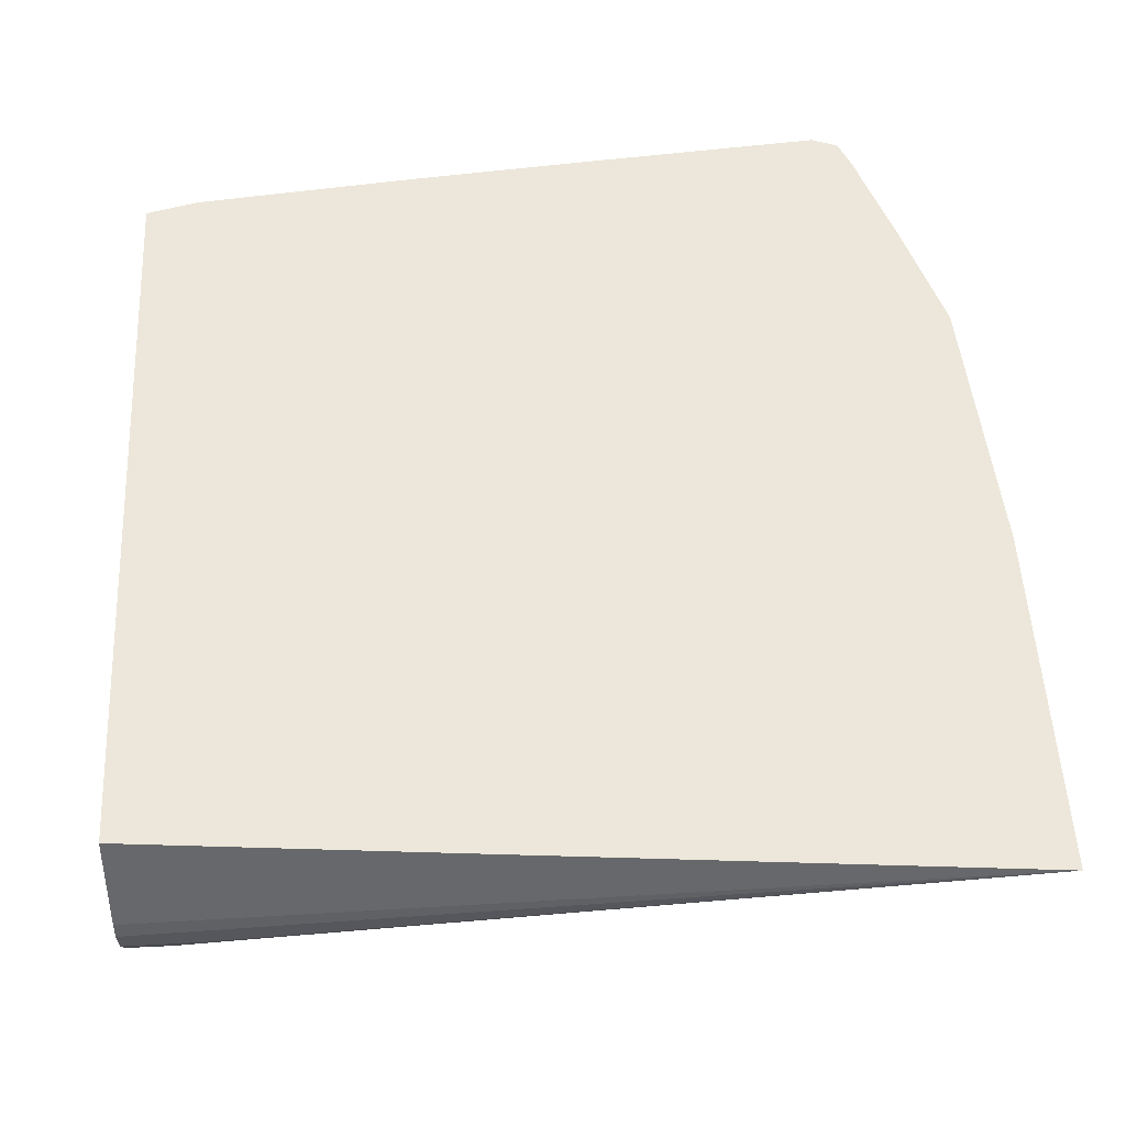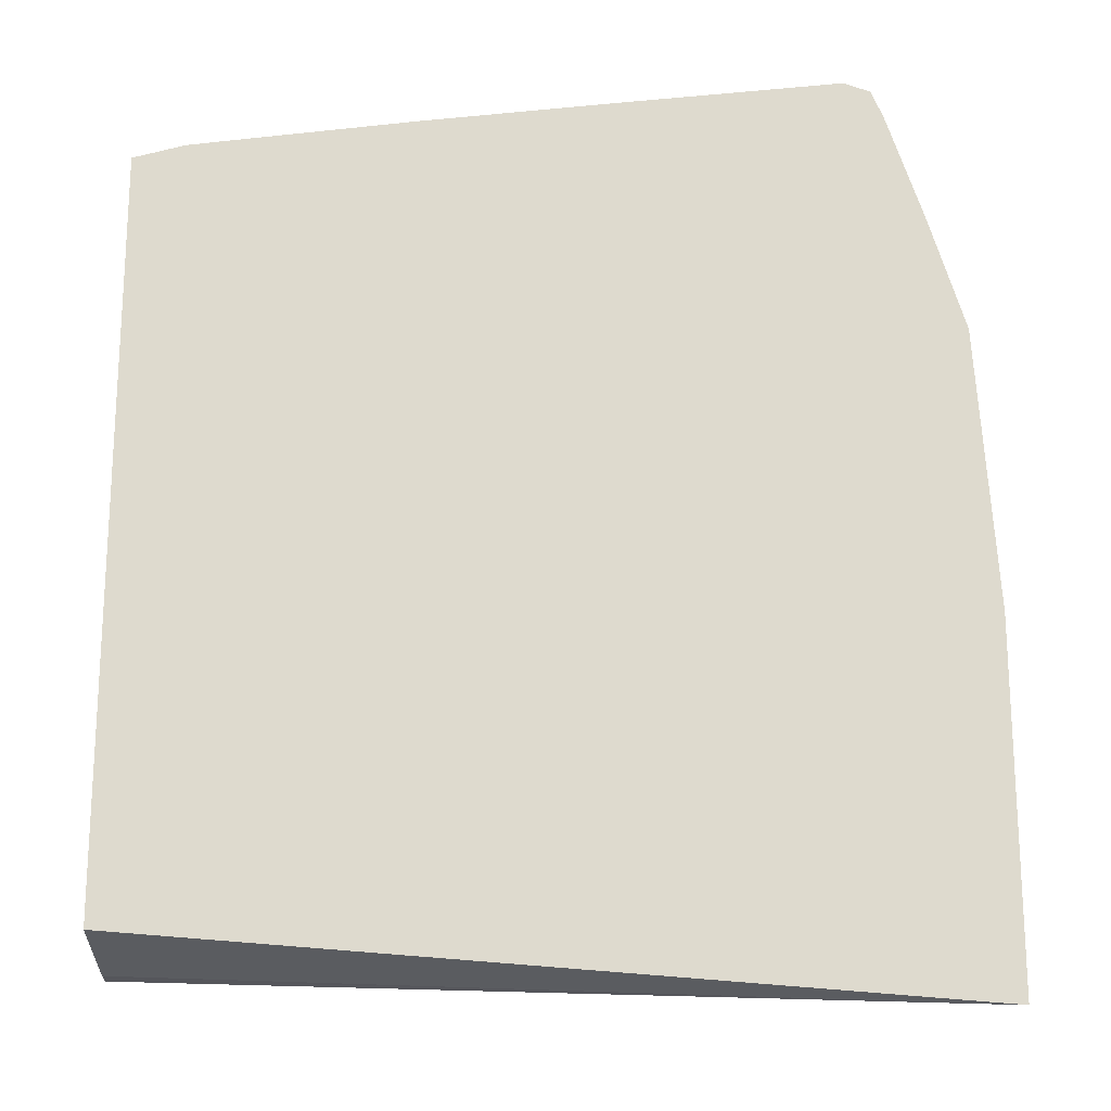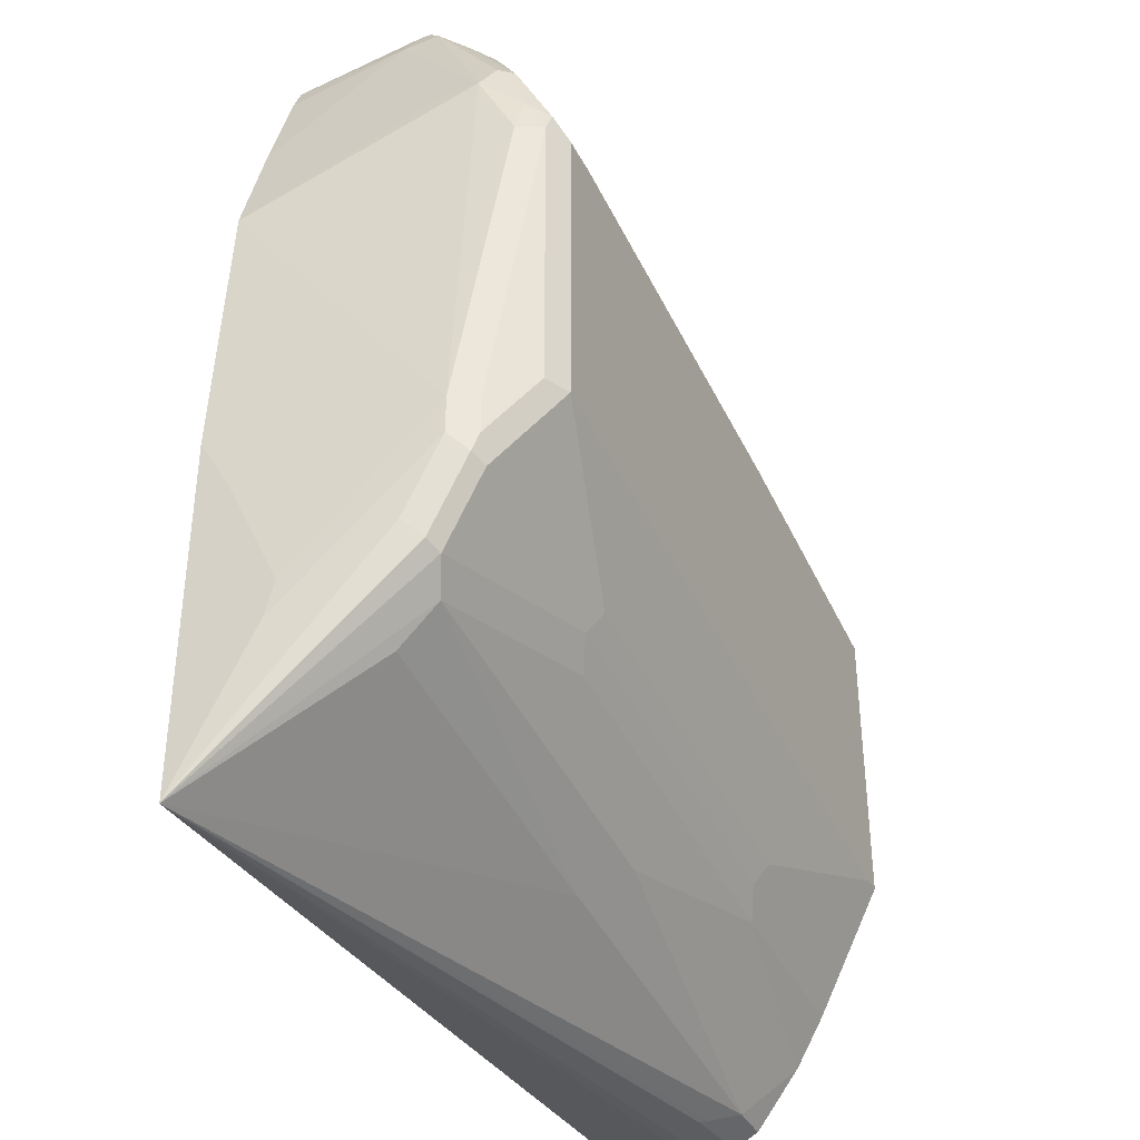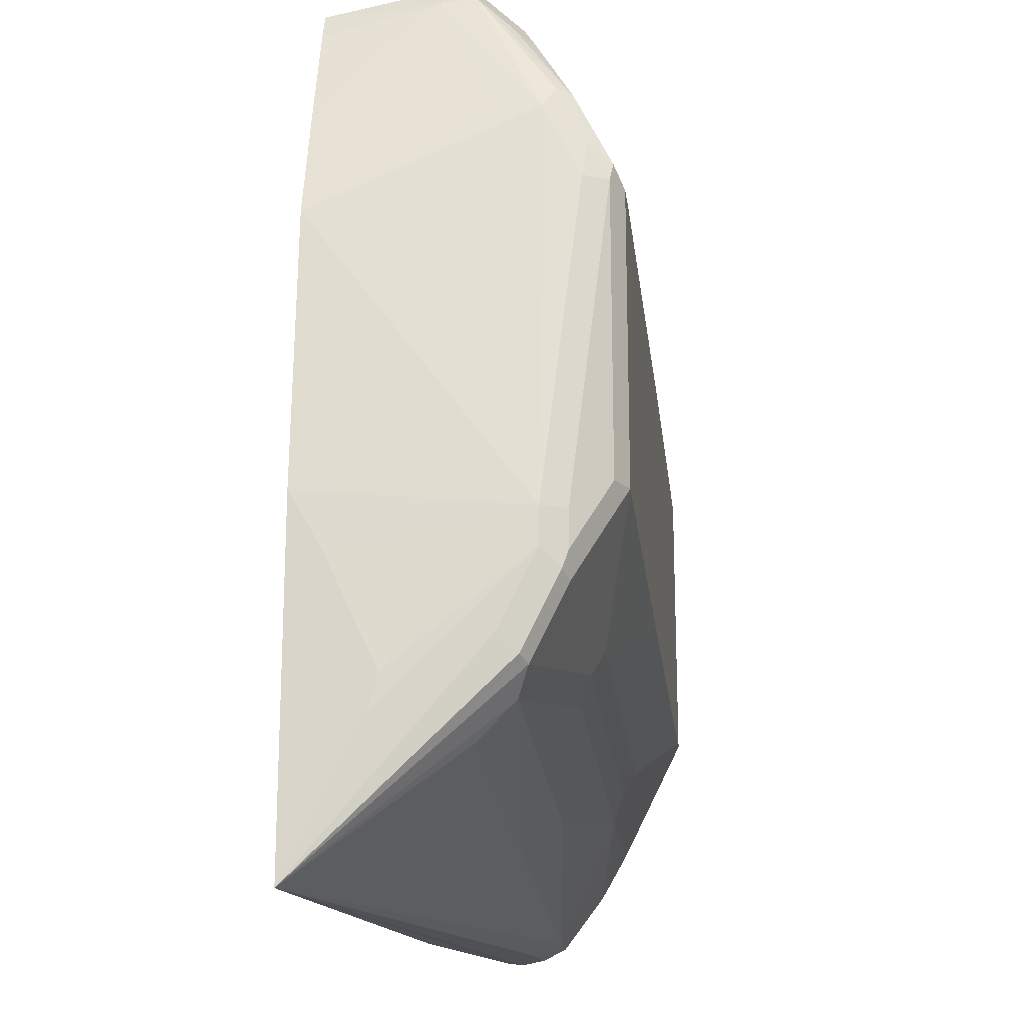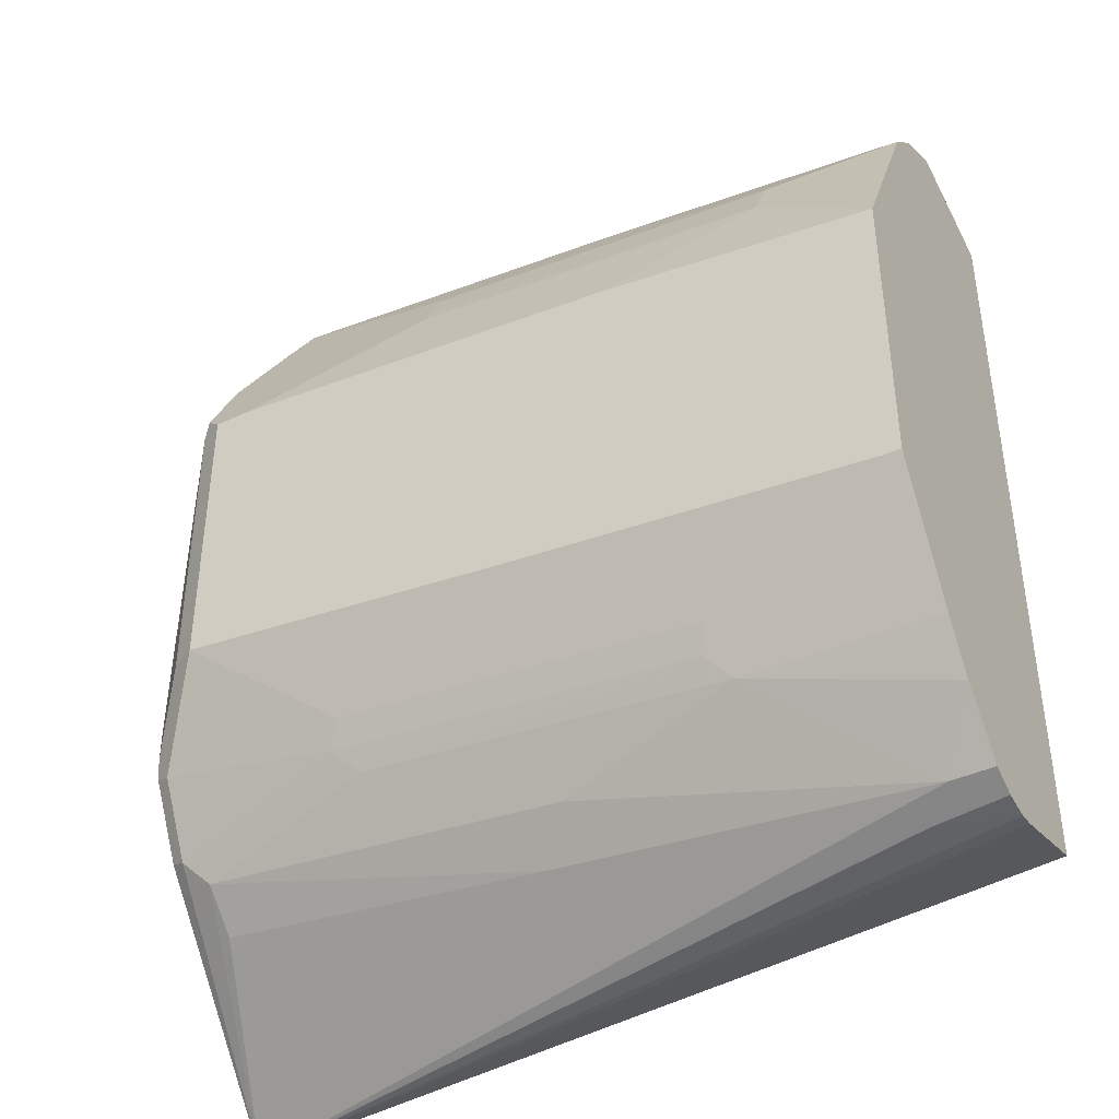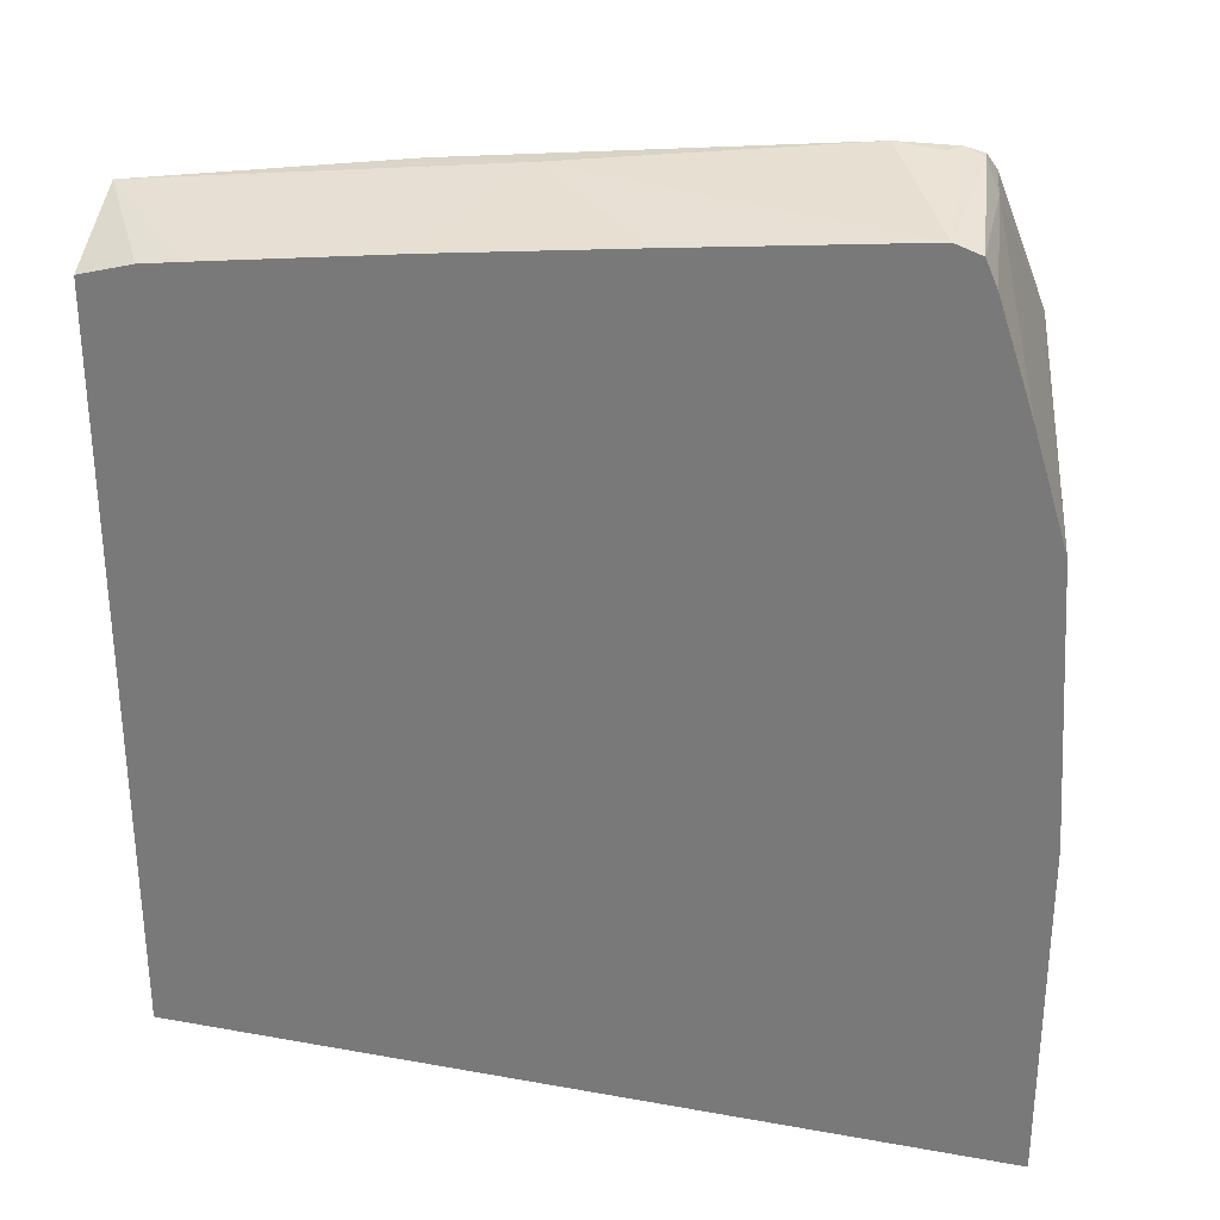
<metadata>
{"format":"obj","ext":"obj","renderer":"f3d","projection":"perspective","resolution":1024,"background":"white","views":[{"elev":51.9,"azim":177.1,"up":"+Y"},{"elev":-19.2,"azim":-179.0,"up":"+Z"},{"elev":-38.0,"azim":-65.2,"up":"+Z"},{"elev":-18.6,"azim":-82.8,"up":"+Z"},{"elev":-41.2,"azim":29.3,"up":"+Z"},{"elev":30.7,"azim":-170.8,"up":"+Z"}]}
</metadata>
<code>
v 0.1544 -0.08449 -0.2515
v 0.1544 -0.08031 -0.251
v 0.1544 -0.09075 -0.2503
v 0.1361 -0.08918 -0.2511
v -0.05011 -0.05692 -0.2618
v 0.1544 -0.05692 -0.2449
v 0.1544 -0.097 -0.2472
v 0.1377 -0.09075 -0.2503
v 0.1439 -0.097 -0.2472
v 0.05008 -0.097 -0.2378
v -0.03441 -0.097 -0.2284
v -0.03441 -0.1064 -0.219
v -0.04066 -0.1095 -0.2128
v -0.04458 -0.108 -0.2112
v -0.04693 -0.1033 -0.2065
v -0.05011 -0.07588 -0.2245
v -0.05011 -0.05692 -0.1733
v 0.1544 -0.05692 -0.05635
v 0.1544 -0.1079 -0.2328
v 0.1064 -0.1158 -0.219
v 0.05945 -0.1064 -0.2284
v 0.01253 -0.1158 -0.2097
v 0.006263 -0.1189 -0.2034
v -0.04066 -0.1189 -0.194
v -0.04458 -0.1173 -0.1924
v -0.04693 -0.1126 -0.1877
v -0.05011 -0.07817 -0.2158
v -0.05011 -0.06492 -0.1873
v -0.04693 -0.1126 -0.1784
v -0.04574 -0.05692 -0.1033
v 0.1414 -0.05692 -0.05304
v 0.1544 -0.08449 -0.04695
v 0.1544 -0.1097 -0.2298
v 0.1544 -0.1152 -0.2201
v 0.1544 -0.1158 -0.219
v 0.1001 -0.1189 -0.2128
v 0.009406 -0.122 -0.1971
v -0.02815 -0.1314 -0.169
v -0.03441 -0.1283 -0.169
v -0.0438 -0.1189 -0.1877
v -0.0438 -0.1189 -0.1784
v -0.03754 -0.122 -0.09389
v -0.03754 -0.1126 -0.07512
v -0.03754 -0.1033 -0.07512
v -0.03694 -0.05692 -0.07392
v 0.1314 -0.05692 -0.05193
v 0.1544 -0.08728 -0.04833
v 0.08447 -0.05692 -0.04695
v 0.0657 -0.08449 -0.03755
v 0.08918 -0.08918 -0.03991
v 0.1544 -0.1199 -0.2107
v 0.1033 -0.122 -0.2065
v 0.1544 -0.1293 -0.1919
v 0.1502 -0.1314 -0.1877
v 0.05631 -0.1314 -0.1784
v -0.03285 -0.1291 -0.1549
v -0.02815 -0.1314 -0.09389
v -0.03441 -0.1283 -0.09389
v -0.0352 -0.1232 -0.08449
v -0.03441 -0.1158 -0.06885
v -0.02581 -0.09505 -0.03755
v -0.02659 -0.08605 -0.03914
v -0.02815 -0.05692 -0.04695
v 0.1544 -0.097 -0.0532
v 0.03755 -0.05692 -0.04256
v -0.01876 -0.05692 -0.03755
v -0.004687 -0.08918 -0.03051
v -0.009372 -0.097 -0.03443
v 0.08447 -0.097 -0.04382
v 0.1544 -0.1314 -0.1877
v -0.03285 -0.1291 -0.08918
v -0.01876 -0.1314 -0.09389
v -0.03285 -0.1197 -0.07041
v -0.02581 -0.1044 -0.04695
v -0.01876 -0.097 -0.03443
v -0.02346 -0.09153 -0.03286
v -0.02346 -0.08918 -0.03286
v -0.02521 -0.05692 -0.04
v 0.1544 -0.1064 -0.0626
v -0.01876 -0.09075 -0.0313
v -0.01564 -0.08762 -0.0313
v -0.01876 -0.1064 -0.04382
v 0.07509 -0.1064 -0.0532
v 0.1544 -0.1314 -0.1127
v 0.02816 -0.1189 -0.06885
v 0.08447 -0.1314 -0.1033
v 0.02816 -0.122 -0.07512
v -0.01876 -0.1095 -0.05007
v -0.02346 -0.1103 -0.05164
v 0.122 -0.1158 -0.07197
v 0.1544 -0.1095 -0.06885
v 0.02816 -0.1158 -0.0626
v 0.1544 -0.1297 -0.1092
v 0.122 -0.122 -0.08449
v 0.1544 -0.1109 -0.07163
f 42 59 43
f 47 50 64
f 43 59 60
f 43 60 61
f 43 61 62
f 43 62 44
f 44 62 45
f 45 62 63
f 42 58 59
f 50 67 68
f 49 66 67
f 49 67 50
f 49 65 66
f 50 68 69
f 50 69 64
f 52 54 55
f 53 70 54
f 57 72 71
f 58 71 59
f 48 65 49
f 39 41 40
f 38 55 54
f 39 71 58
f 32 46 48
f 59 73 60
f 32 48 49
f 32 49 50
f 32 50 47
f 36 52 37
f 36 51 53
f 36 53 54
f 36 54 52
f 39 58 41
f 37 55 38
f 38 56 39
f 38 54 70
f 38 70 84
f 38 84 86
f 38 86 72
f 38 72 57
f 38 57 71
f 38 71 56
f 39 56 71
f 37 52 55
f 59 71 73
f 72 87 85
f 61 74 82
f 73 89 74
f 74 89 82
f 75 80 76
f 76 80 77
f 79 90 91
f 79 83 90
f 82 89 88
f 82 88 85
f 82 85 92
f 82 92 90
f 82 90 83
f 84 93 90
f 84 90 94
f 84 94 86
f 85 87 94
f 85 94 90
f 85 90 92
f 86 94 87
f 31 46 32
f 73 88 89
f 73 85 88
f 72 86 87
f 71 85 73
f 61 82 75
f 61 75 76
f 61 76 77
f 61 77 62
f 61 73 74
f 62 77 78
f 62 78 63
f 64 69 79
f 66 78 77
f 60 73 61
f 66 77 80
f 66 81 67
f 67 81 80
f 67 80 75
f 67 75 68
f 68 75 82
f 68 82 83
f 68 83 69
f 69 83 79
f 71 72 85
f 66 80 81
f 30 44 45
f 5 45 63
f 29 43 30
f 3 7 9
f 3 9 8
f 3 8 4
f 4 8 5
f 5 8 9
f 5 9 10
f 5 10 11
f 5 11 12
f 5 12 13
f 5 13 14
f 5 14 15
f 5 15 16
f 5 16 27
f 5 27 28
f 5 28 17
f 5 17 30
f 5 30 45
f 5 63 78
f 5 78 66
f 2 5 6
f 1 5 2
f 1 4 5
f 1 3 4
f 90 95 91
f 1 2 6
f 1 6 18
f 1 18 32
f 1 32 47
f 1 47 64
f 1 64 79
f 1 79 91
f 1 91 95
f 5 66 65
f 1 95 93
f 1 84 70
f 1 70 53
f 1 53 51
f 1 51 35
f 1 35 34
f 1 34 33
f 1 33 19
f 1 19 7
f 1 7 3
f 1 93 84
f 30 43 44
f 5 65 48
f 5 46 31
f 20 51 36
f 20 36 22
f 20 22 21
f 20 33 34
f 22 36 23
f 23 36 37
f 23 37 24
f 24 37 38
f 24 38 25
f 25 38 39
f 25 39 40
f 25 40 41
f 25 41 29
f 25 29 26
f 26 29 27
f 27 29 28
f 29 41 58
f 29 58 42
f 29 42 43
f 20 35 51
f 20 34 35
f 19 33 20
f 18 31 32
f 5 31 18
f 5 18 6
f 7 19 9
f 9 19 20
f 9 20 21
f 9 21 12
f 9 12 10
f 10 12 11
f 12 22 13
f 5 48 46
f 12 21 22
f 13 23 24
f 13 24 25
f 13 25 14
f 14 25 26
f 14 26 15
f 15 26 16
f 16 26 27
f 17 28 29
f 17 29 30
f 13 22 23
f 90 93 95

</code>
